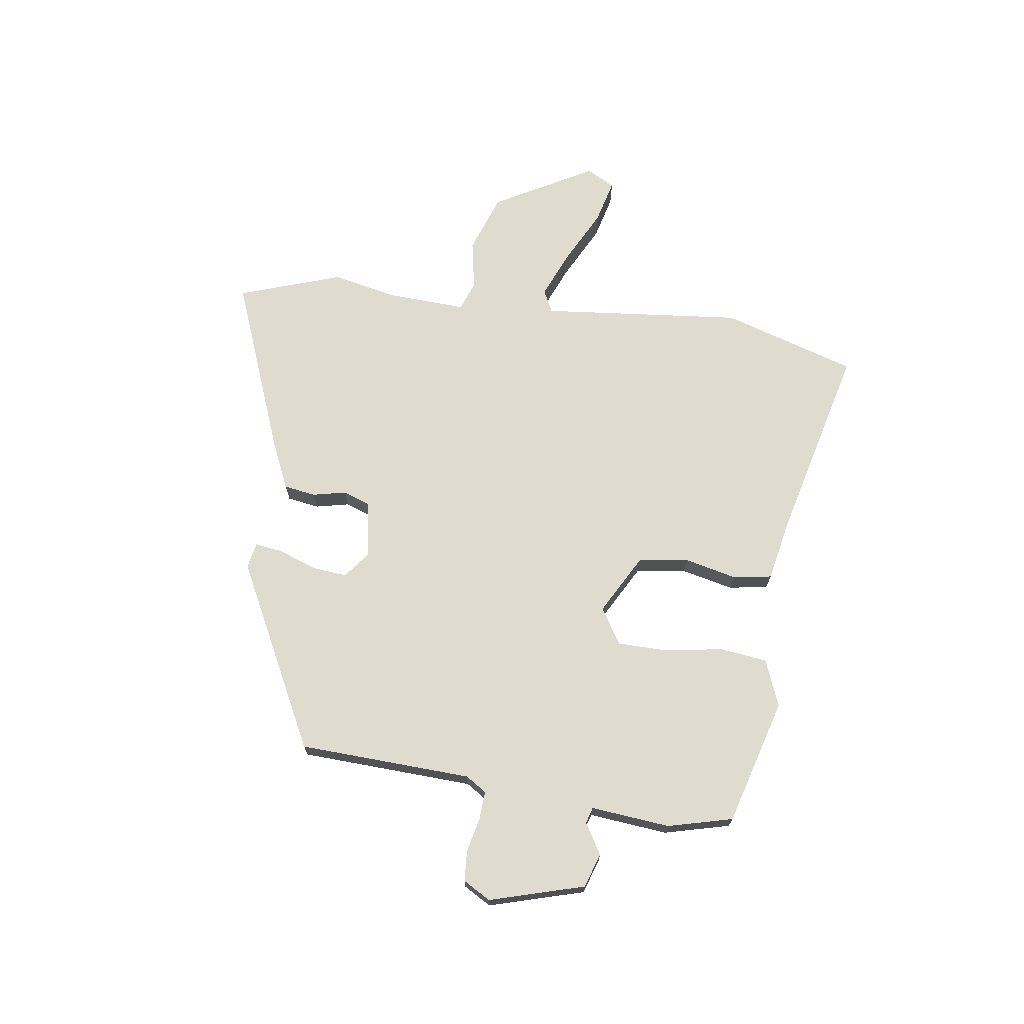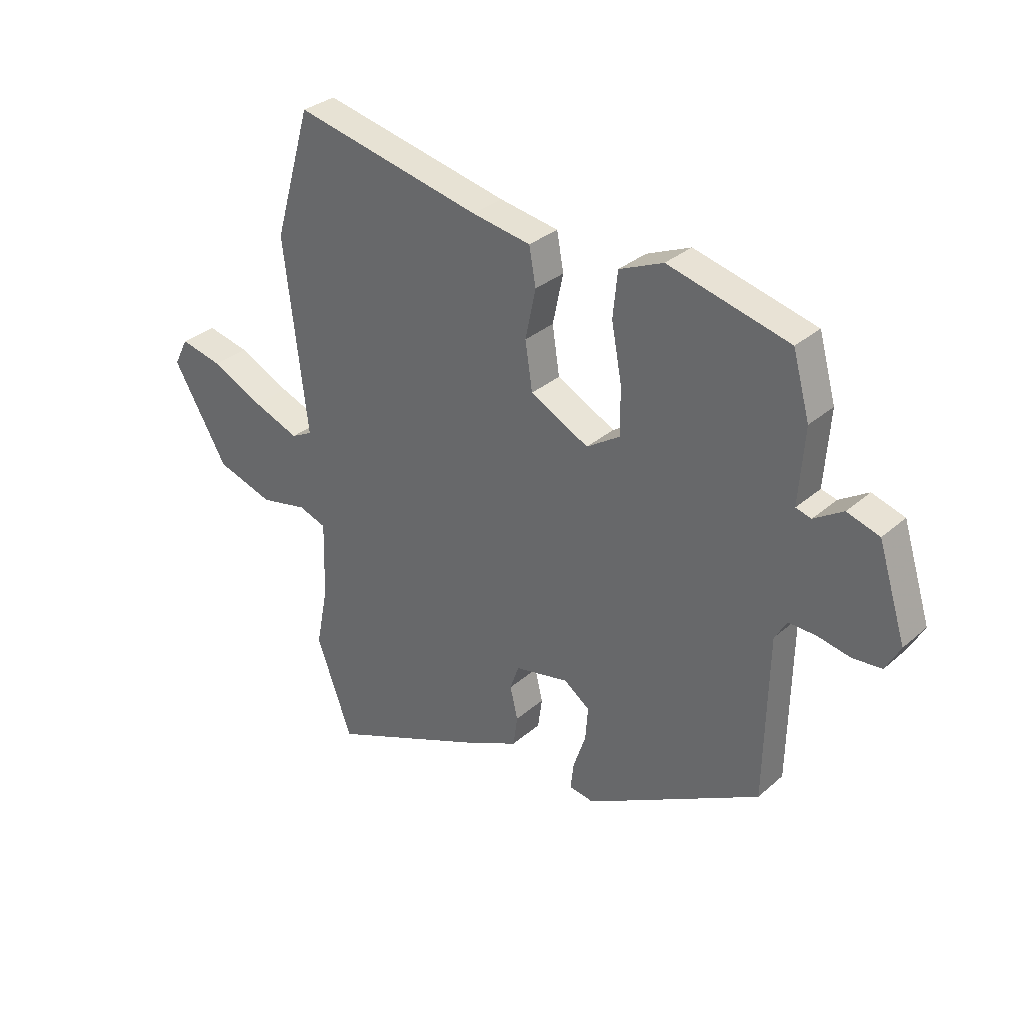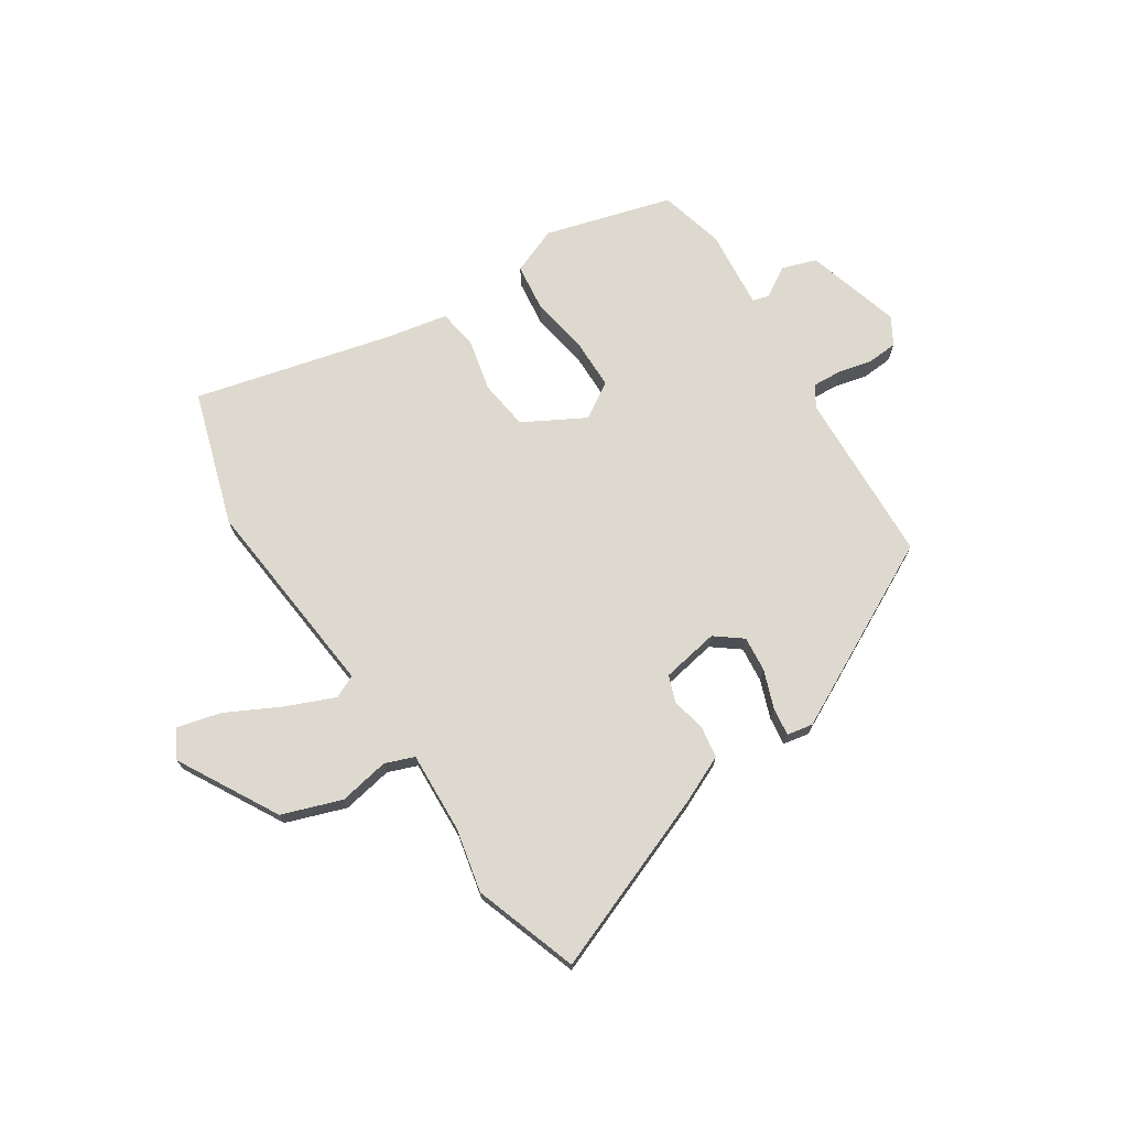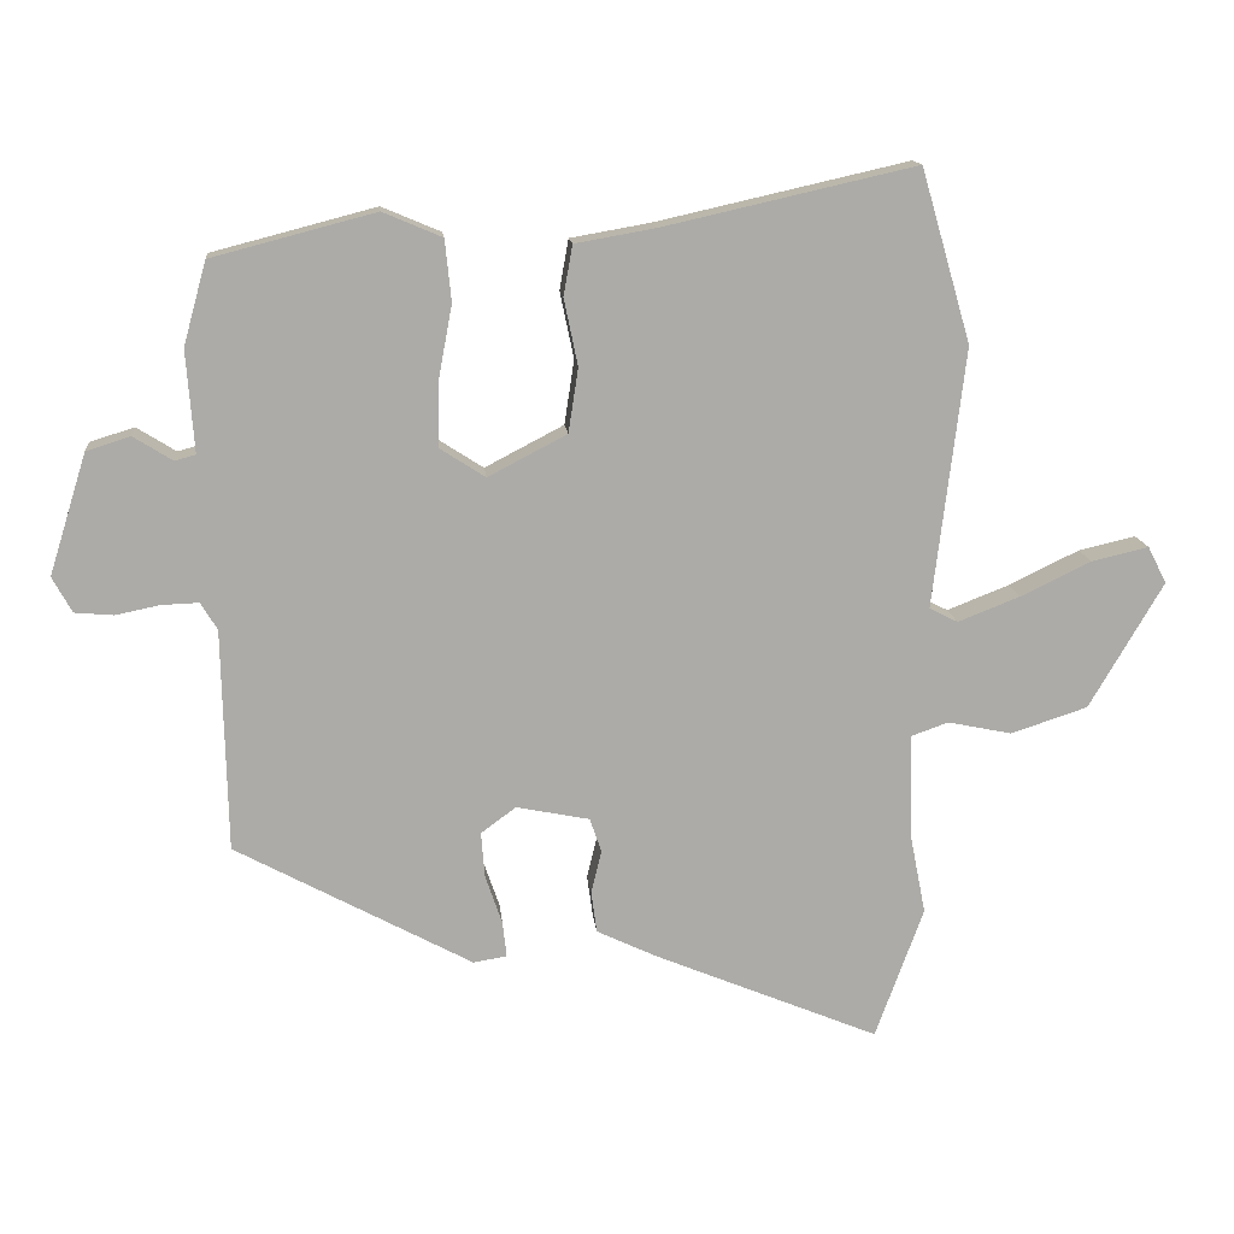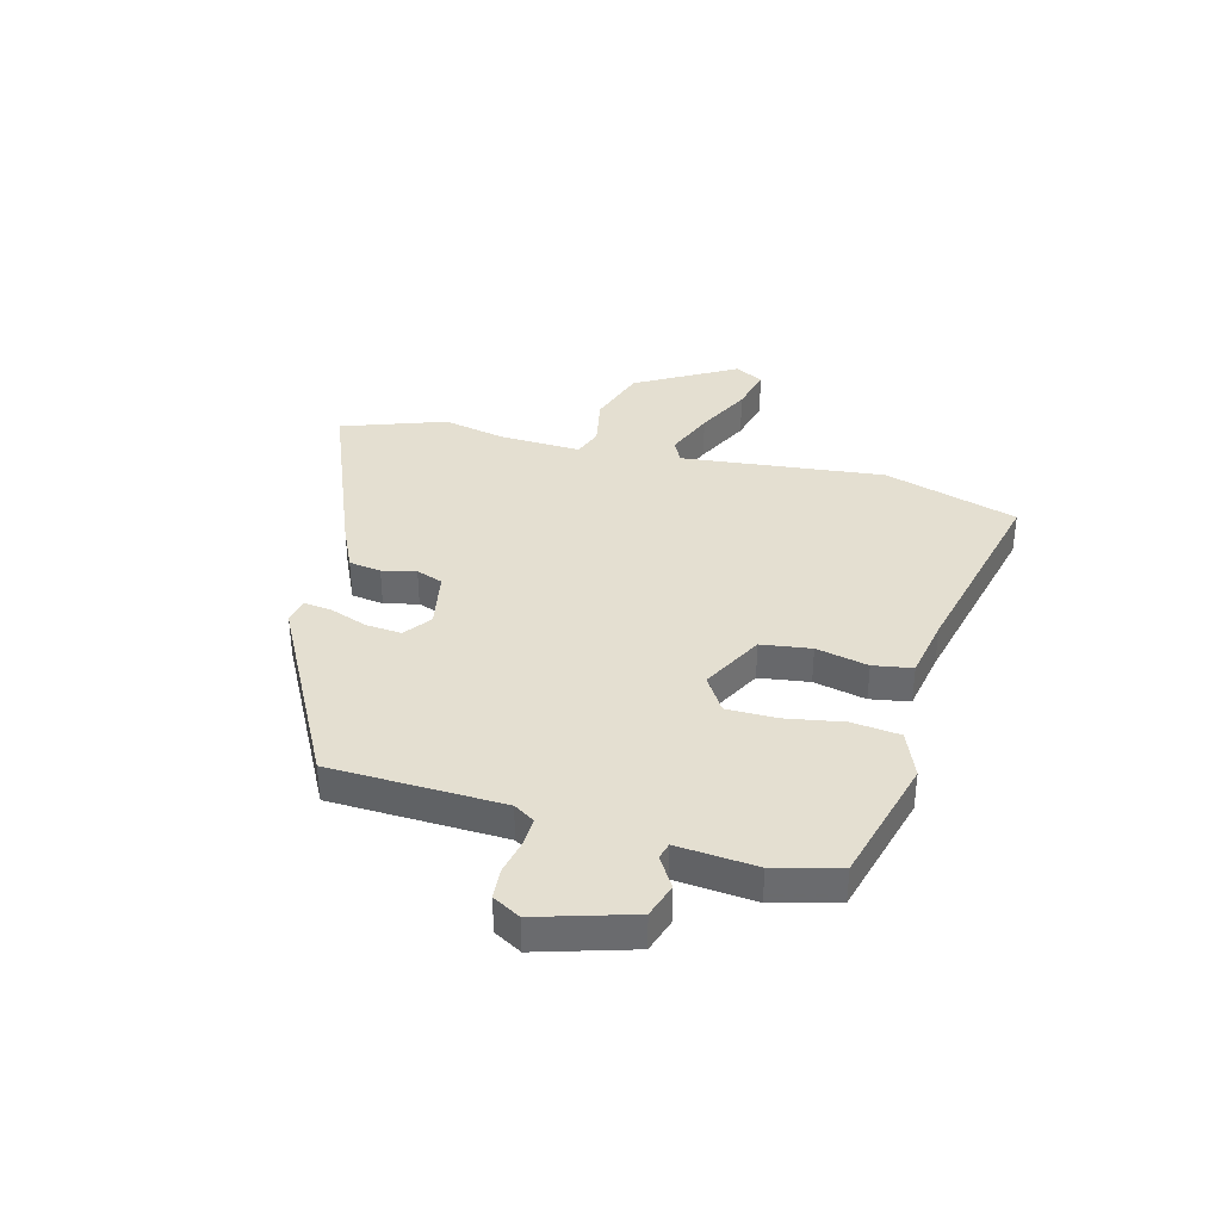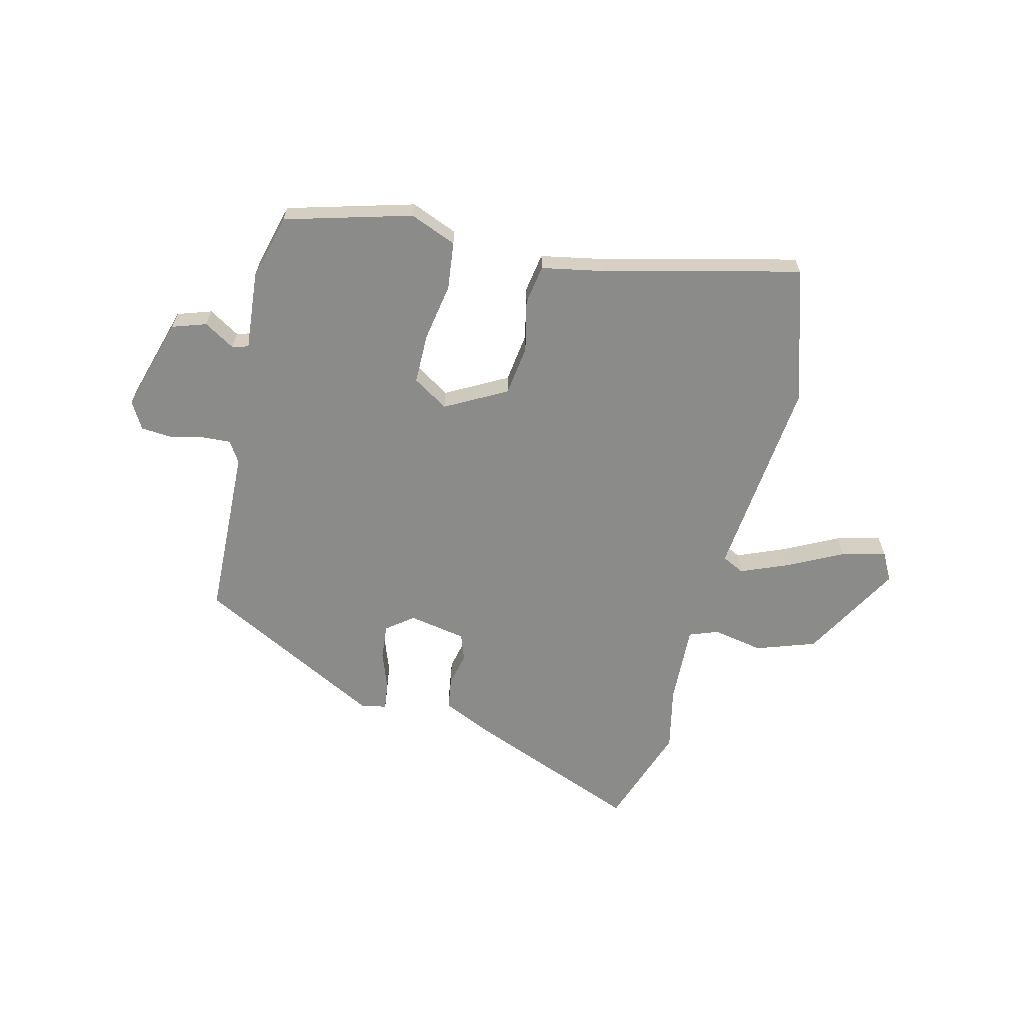
<metadata>
{"format":"obj","ext":"obj","renderer":"f3d","projection":"perspective","resolution":1024,"background":"white","views":[{"elev":70.3,"azim":-80.7,"up":"+Y"},{"elev":31.6,"azim":-140.6,"up":"+Z"},{"elev":71.5,"azim":148.2,"up":"+Y"},{"elev":14.1,"azim":-5.5,"up":"+Z"},{"elev":36.7,"azim":-74.5,"up":"+Y"},{"elev":-63.7,"azim":-12.9,"up":"+Y"}]}
</metadata>
<code>
v -0.489 0.07 -0.356
v -0.496 0.07 -0.037
v -0.52 0.07 0.002
v -0.573 0.07 0
v -0.636 0.07 -0.013
v -0.692 0.07 -0.008
v -0.72 0.07 0.043
v -0.666 0.07 0.216
v -0.603 0.07 0.236
v -0.547 0.07 0.201
v -0.517 0.07 0.209
v -0.528 0.07 0.355
v -0.495 0.07 0.474
v -0.261 0.07 0.535
v -0.176 0.07 0.499
v -0.167 0.07 0.411
v -0.187 0.07 0.304
v -0.188 0.07 0.212
v -0.123 0.07 0.17
v -0.01 0.07 0.229
v 0.004 0.07 0.321
v -0.016 0.07 0.417
v -0.003 0.07 0.489
v 0.111 0.07 0.509
v 0.474 0.07 0.591
v 0.546 0.07 0.343
v 0.501 0.07 -0.03
v 0.542 0.07 -0.051
v 0.631 0.07 -0.016
v 0.732 0.07 0.033
v 0.814 0.07 0.052
v 0.841 0.07 -0.001
v 0.735 0.07 -0.182
v 0.625 0.07 -0.218
v 0.533 0.07 -0.199
v 0.479 0.07 -0.218
v 0.483 0.07 -0.367
v 0.506 0.07 -0.484
v 0.437 0.07 -0.673
v 0.114 0.07 -0.539
v 0.028 0.07 -0.498
v 0.02 0.07 -0.439
v 0.035 0.07 -0.377
v 0.018 0.07 -0.328
v -0.087 0.07 -0.307
v -0.137 0.07 -0.344
v -0.132 0.07 -0.409
v -0.108 0.07 -0.479
v -0.102 0.07 -0.531
v -0.15 0.07 -0.539
v -0.489 0 -0.356
v -0.496 0 -0.037
v -0.52 0 0.002
v -0.573 0 0
v -0.636 0 -0.013
v -0.692 0 -0.008
v -0.72 0 0.043
v -0.666 0 0.216
v -0.603 0 0.236
v -0.547 0 0.201
v -0.517 0 0.209
v -0.528 0 0.355
v -0.495 0 0.474
v -0.261 0 0.535
v -0.176 0 0.499
v -0.167 0 0.411
v -0.187 0 0.304
v -0.188 0 0.212
v -0.123 0 0.17
v -0.01 0 0.229
v 0.004 0 0.321
v -0.016 0 0.417
v -0.003 0 0.489
v 0.111 0 0.509
v 0.474 0 0.591
v 0.546 0 0.343
v 0.501 0 -0.03
v 0.542 0 -0.051
v 0.631 0 -0.016
v 0.732 0 0.033
v 0.814 0 0.052
v 0.841 0 -0.001
v 0.735 0 -0.182
v 0.625 0 -0.218
v 0.533 0 -0.199
v 0.479 0 -0.218
v 0.483 0 -0.367
v 0.506 0 -0.484
v 0.437 0 -0.673
v 0.114 0 -0.539
v 0.028 0 -0.498
v 0.02 0 -0.439
v 0.035 0 -0.377
v 0.018 0 -0.328
v -0.087 0 -0.307
v -0.137 0 -0.344
v -0.132 0 -0.409
v -0.108 0 -0.479
v -0.102 0 -0.531
v -0.15 0 -0.539
f 47 48 49 50
f 46 47 50 1
f 45 46 1 2
f 44 45 2 3
f 40 41 42 43
f 40 43 44
f 37 38 39 40
f 36 37 40 44
f 35 36 44 3
f 33 34 35
f 29 30 31 32
f 28 29 32 33
f 27 28 33 35
f 24 25 26 27
f 21 22 23 24
f 20 21 24 27
f 19 20 27 35
f 14 15 16 17
f 14 17 18
f 11 12 13 14
f 11 14 18
f 10 11 18 19
f 8 9 10
f 7 8 10
f 4 5 6 7
f 3 4 7 10
f 3 10 19 35
f 100 99 98 97
f 51 100 97 96
f 52 51 96 95
f 53 52 95 94
f 93 92 91 90
f 94 93 90
f 90 89 88 87
f 94 90 87 86
f 53 94 86 85
f 85 84 83
f 82 81 80 79
f 83 82 79 78
f 85 83 78 77
f 77 76 75 74
f 74 73 72 71
f 77 74 71 70
f 85 77 70 69
f 67 66 65 64
f 68 67 64
f 64 63 62 61
f 68 64 61
f 69 68 61 60
f 60 59 58
f 60 58 57
f 57 56 55 54
f 60 57 54 53
f 85 69 60 53
f 1 51 52 2
f 2 52 53 3
f 3 53 54 4
f 4 54 55 5
f 5 55 56 6
f 6 56 57 7
f 7 57 58 8
f 8 58 59 9
f 9 59 60 10
f 10 60 61 11
f 11 61 62 12
f 12 62 63 13
f 13 63 64 14
f 14 64 65 15
f 15 65 66 16
f 16 66 67 17
f 17 67 68 18
f 18 68 69 19
f 19 69 70 20
f 20 70 71 21
f 21 71 72 22
f 22 72 73 23
f 23 73 74 24
f 24 74 75 25
f 25 75 76 26
f 26 76 77 27
f 27 77 78 28
f 28 78 79 29
f 29 79 80 30
f 30 80 81 31
f 31 81 82 32
f 32 82 83 33
f 33 83 84 34
f 34 84 85 35
f 35 85 86 36
f 36 86 87 37
f 37 87 88 38
f 38 88 89 39
f 39 89 90 40
f 40 90 91 41
f 41 91 92 42
f 42 92 93 43
f 43 93 94 44
f 44 94 95 45
f 45 95 96 46
f 46 96 97 47
f 47 97 98 48
f 48 98 99 49
f 49 99 100 50
f 50 100 51 1

</code>
